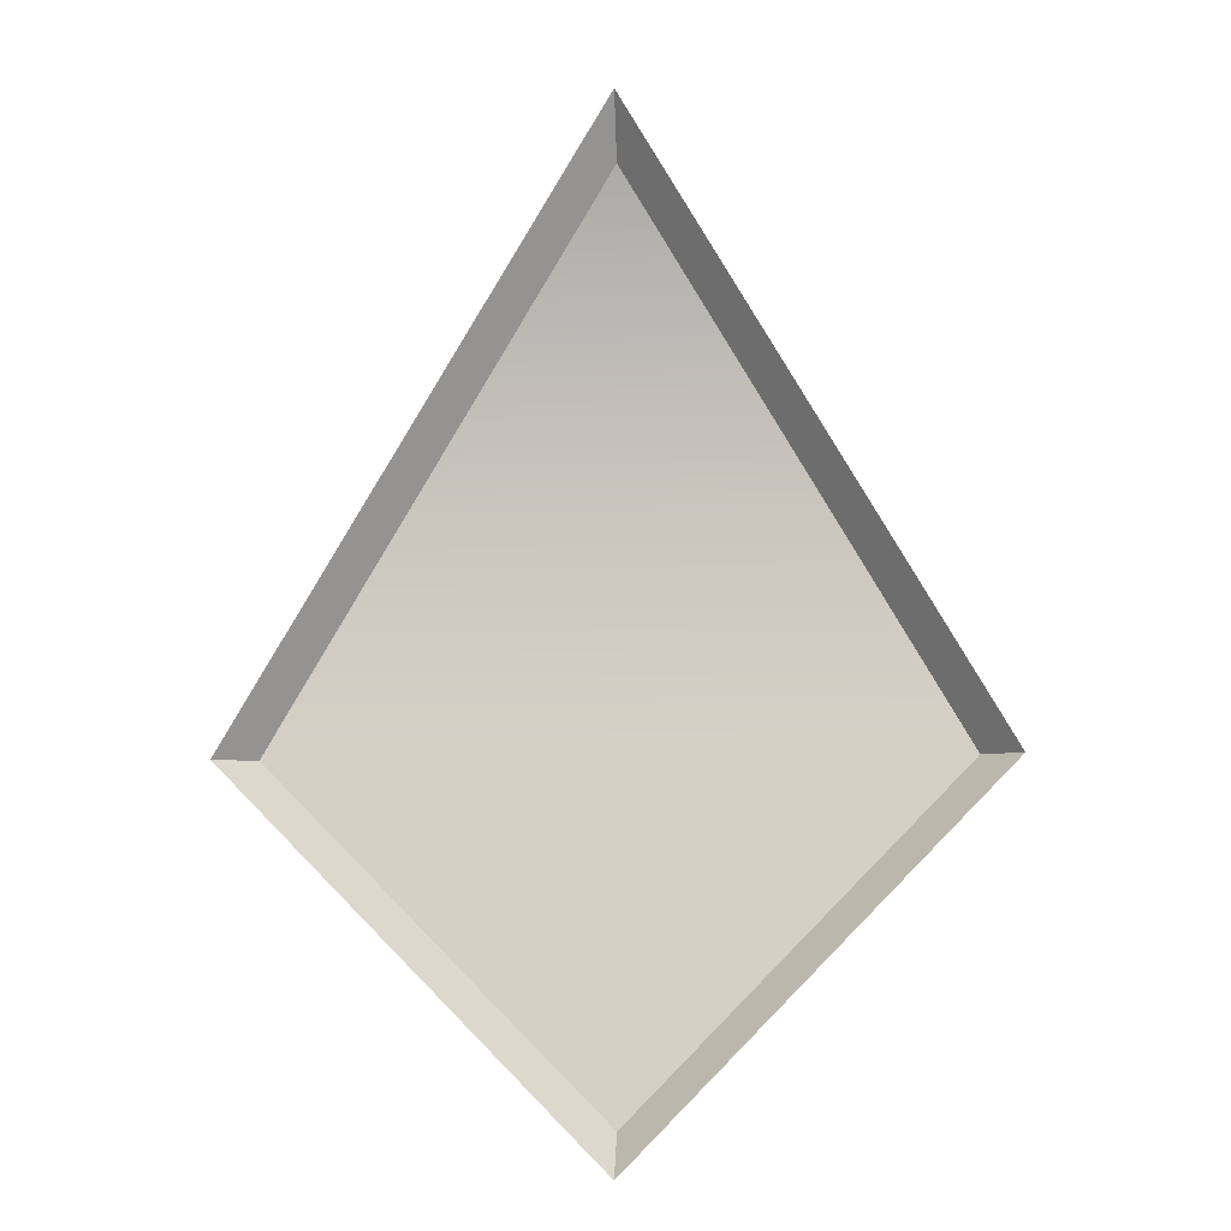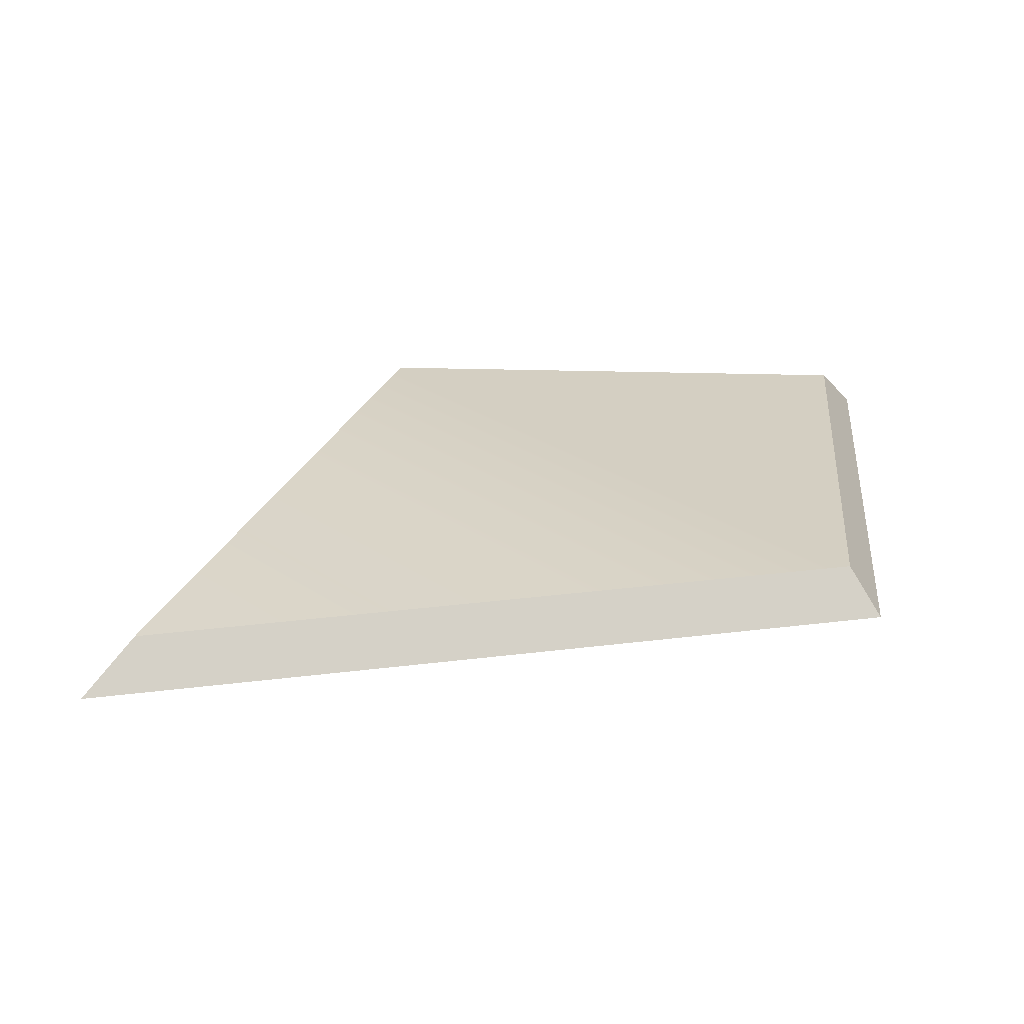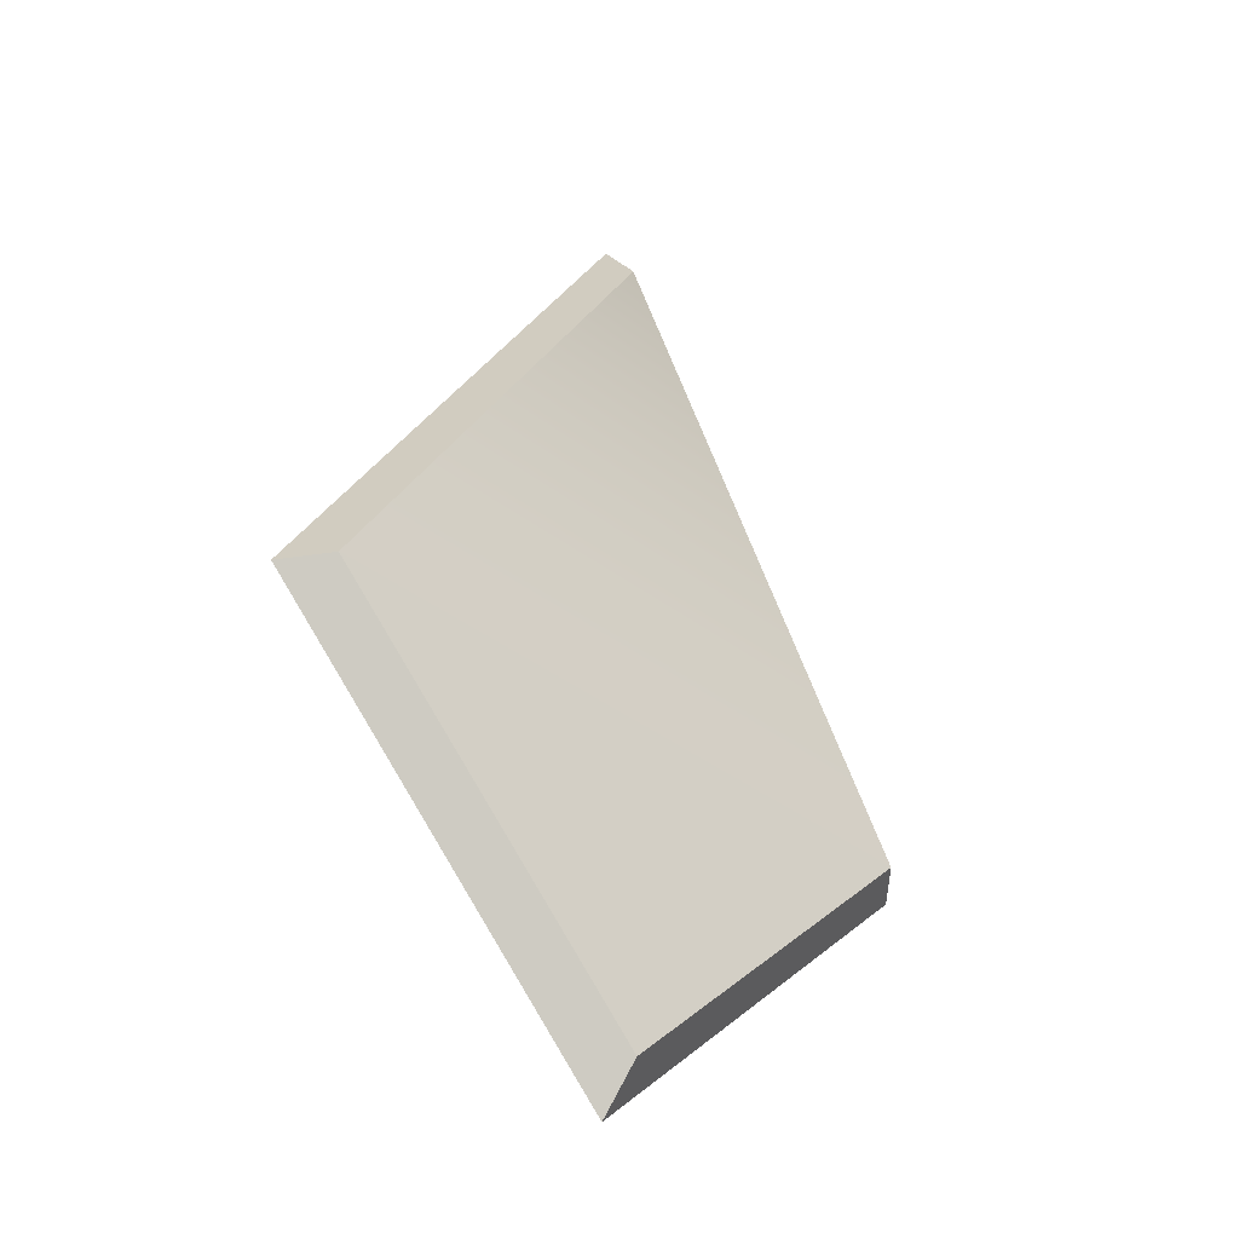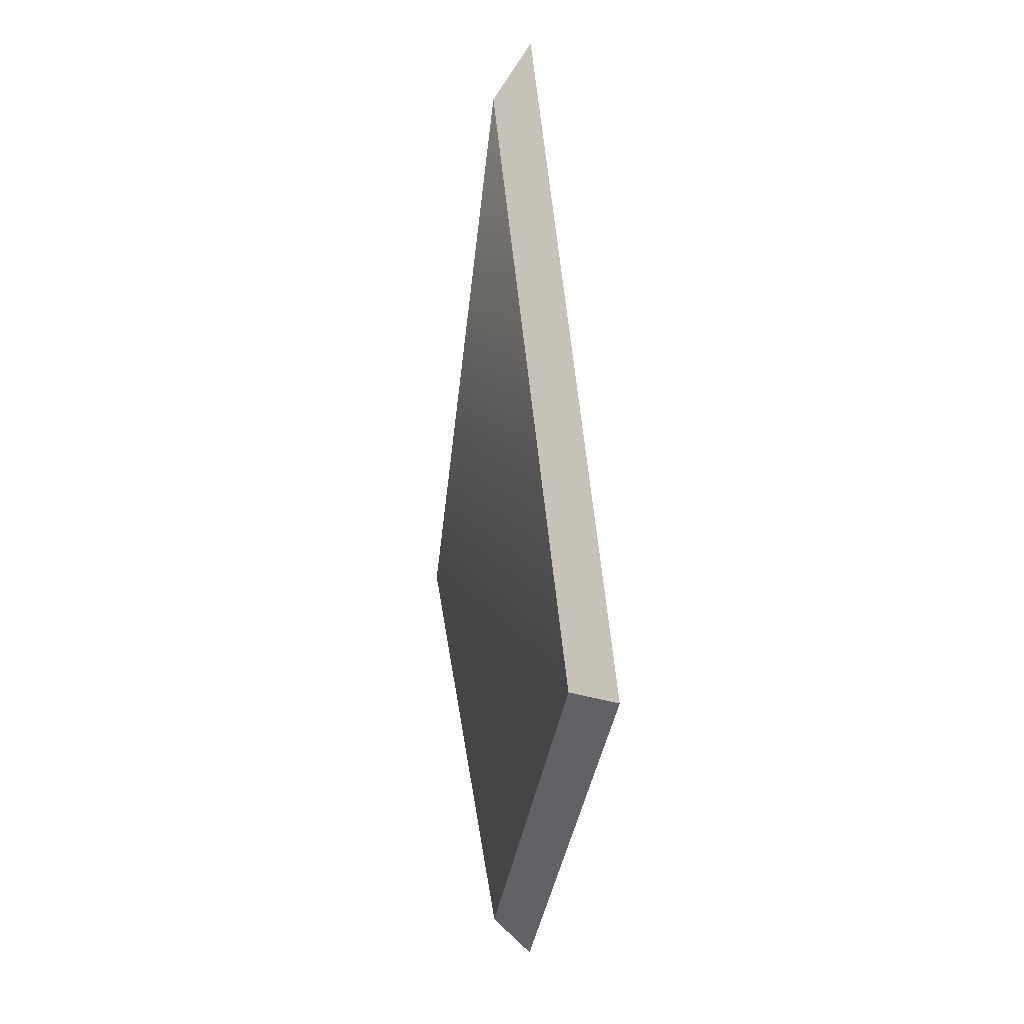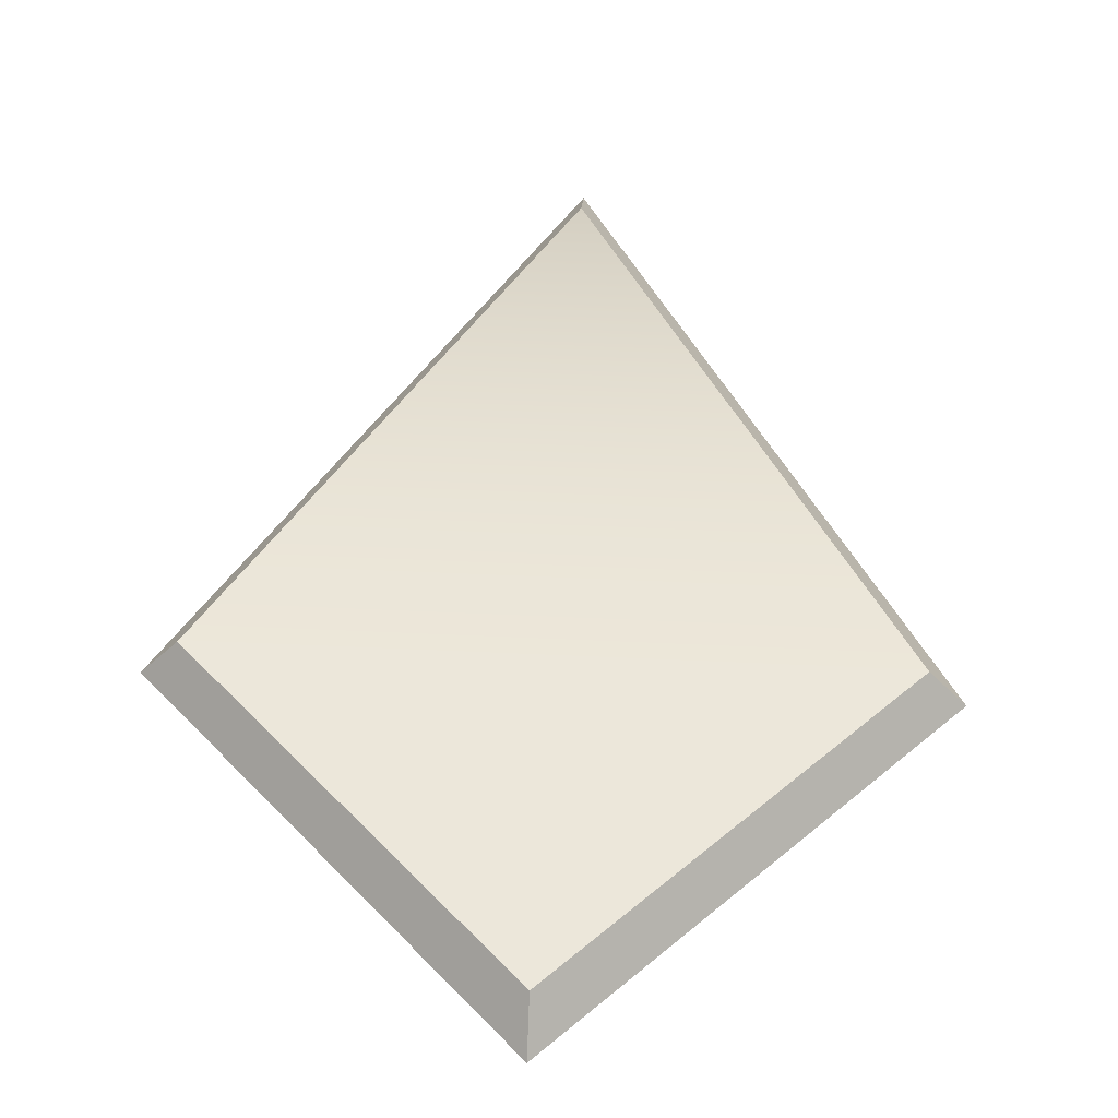
<metadata>
{"format":"obj","ext":"obj","renderer":"f3d","projection":"perspective","resolution":1024,"background":"white","views":[{"elev":-11.7,"azim":-176.5,"up":"+Y"},{"elev":25.5,"azim":-131.8,"up":"+Z"},{"elev":-39.8,"azim":-43.0,"up":"+Y"},{"elev":8.2,"azim":77.0,"up":"+Y"},{"elev":50.3,"azim":2.9,"up":"+Z"}]}
</metadata>
<code>
g fx_fbx_c232_shield_T
v 0.1701 0.2255 0.04397
v 6.311e-09 0.05252 0.04396
v -0.1701 0.2255 0.04397
v 9.063e-08 0.5219 0.04397
v 2.617e-09 0.03079 0.02286
v 6.311e-09 0.05252 0.04396
v 0.1701 0.2255 0.04397
v 0.1891 0.223 0.02287
v 0.1891 0.223 0.02287
v 0.1701 0.2255 0.04397
v 9.063e-08 0.5219 0.04397
v 9.43e-08 0.5525 0.02287
v 9.43e-08 0.5525 0.02287
v 9.063e-08 0.5219 0.04397
v -0.1701 0.2255 0.04397
v -0.1891 0.223 0.02287
v -0.1891 0.223 0.02287
v -0.1701 0.2255 0.04397
v 6.311e-09 0.05252 0.04396
v 2.617e-09 0.03079 0.02286
g fx_fbx_c232_shield_T_0
f 3 2 1
f 4 3 1
f 7 6 5
f 8 7 5
f 11 10 9
f 12 11 9
f 15 14 13
f 16 15 13
f 19 18 17
f 20 19 17

</code>
